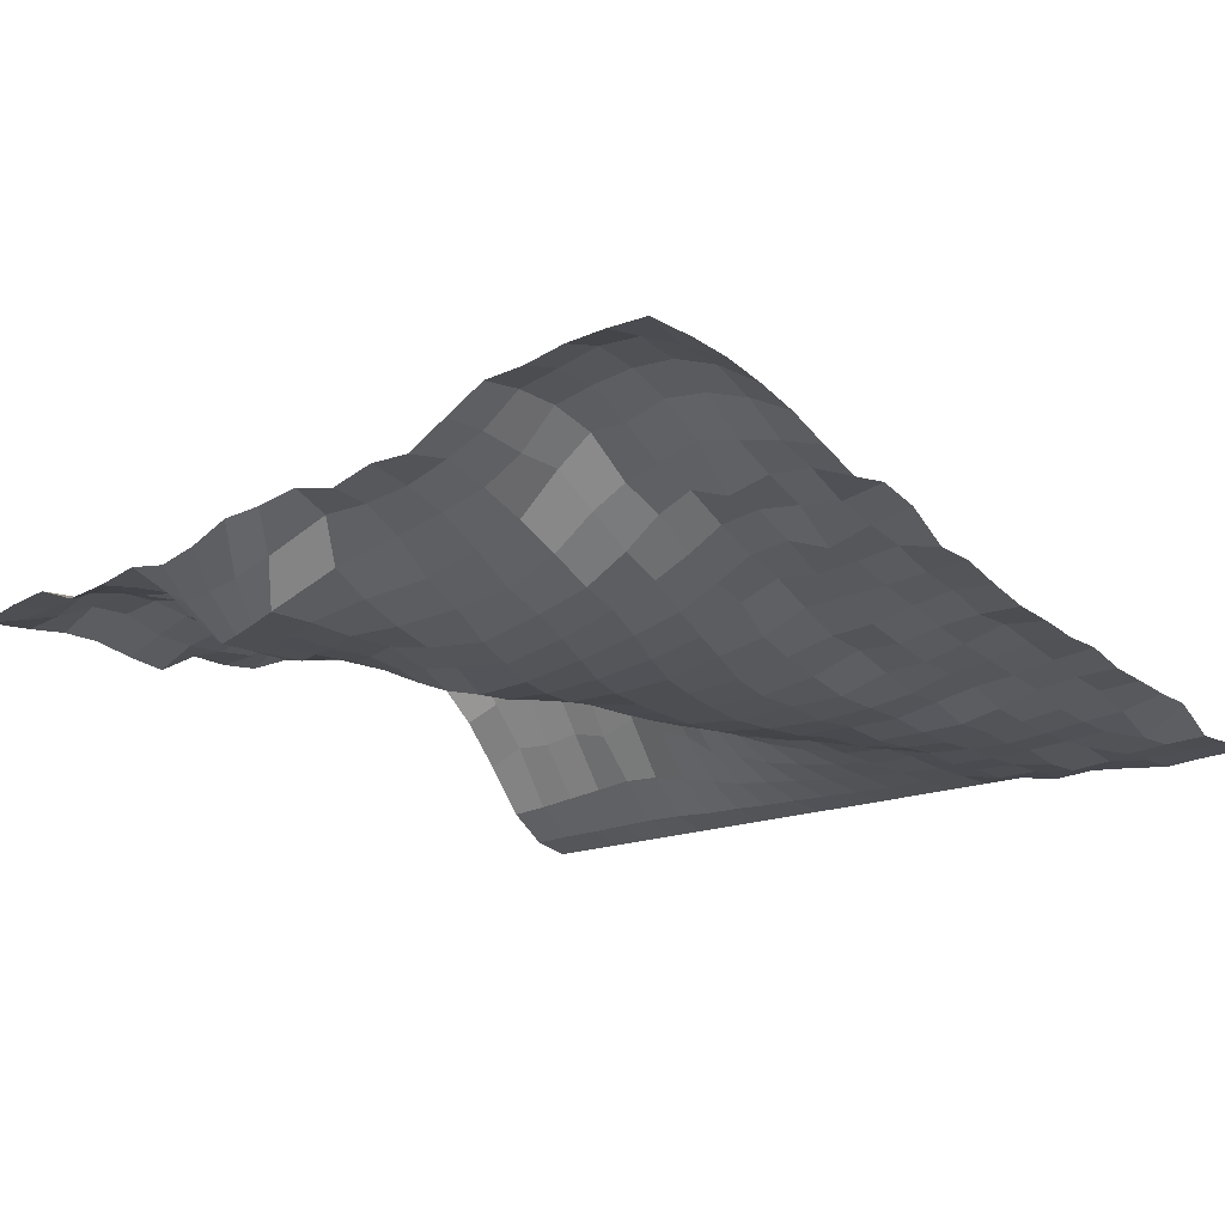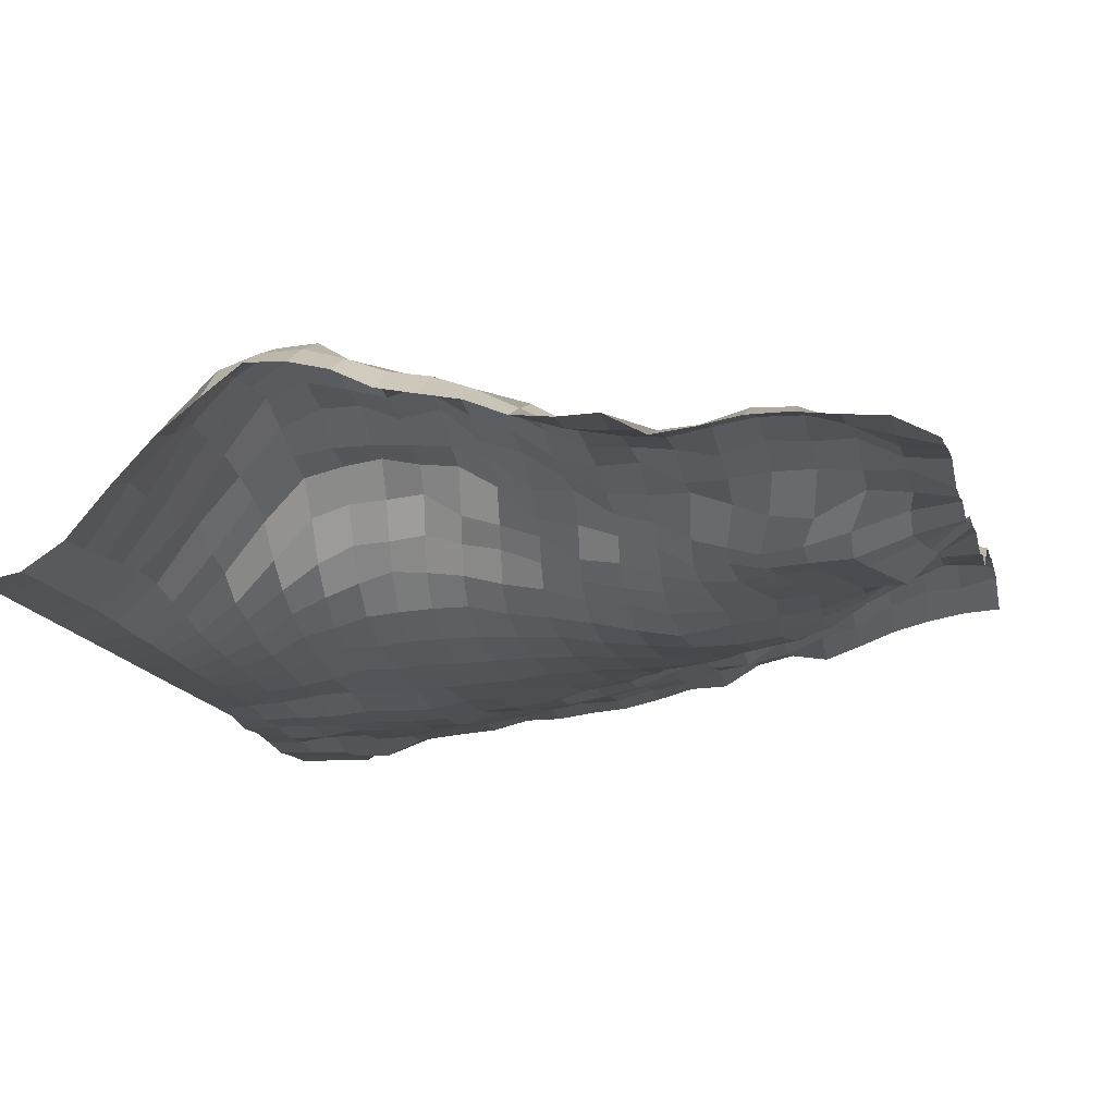
<metadata>
{"format":"obj","ext":"obj","renderer":"f3d","projection":"perspective","resolution":1024,"background":"white","views":[{"elev":-16.9,"azim":129.5,"up":"+Y"},{"elev":-15.5,"azim":13.8,"up":"+Y"}]}
</metadata>
<code>
o Plane
v -10.16 -0.3553 10.16
v 10.16 1.265 10.16
v -10.16 -0.5582 -10.16
v 10.16 2.83 -10.16
v -10.16 -0.597 -9.193
v -10.16 -0.6679 -8.225
v -10.16 -0.5563 -7.258
v -10.16 -0.4628 -6.29
v -10.16 -0.5256 -5.322
v -10.16 -0.3553 -4.355
v -10.16 -0.3553 -3.381
v -10.16 -0.3553 -2.38
v -10.17 -0.3553 -1.373
v -10.17 -0.3553 -0.3814
v -10.17 -0.3553 0.5825
v -10.17 -0.3553 1.521
v -10.16 -0.3553 2.449
v -10.16 -0.3553 3.389
v -10.16 -0.3553 4.355
v -10.16 -0.3553 5.322
v -10.16 -0.3553 6.29
v -10.16 -0.3553 7.258
v -10.16 -0.3553 8.225
v -10.16 -0.3553 9.193
v -9.193 -0.1868 10.16
v -8.225 0.4385 10.16
v -7.258 1.569 10.16
v -6.29 2.604 10.16
v -5.322 3.37 10.16
v -4.355 4.092 10.16
v -3.387 4.03 10.16
v -2.419 3.773 10.16
v -1.452 3.281 10.16
v -0.4839 3.068 10.16
v 0.4839 2.861 10.16
v 1.452 2.447 10.16
v 2.419 2.324 10.16
v 3.387 2.333 10.16
v 4.355 1.784 10.16
v 5.322 1.882 10.16
v 6.29 2.048 10.16
v 7.258 2.037 10.16
v 8.225 1.902 10.16
v 9.193 1.803 10.16
v 10.16 1.416 9.193
v 10.16 1.632 8.225
v 10.16 1.75 7.258
v 10.16 1.395 6.29
v 10.16 1.496 5.322
v 10.16 1.686 4.355
v 10.16 1.54 3.418
v 10.15 1.753 2.526
v 10.14 2.137 1.615
v 10.15 2.18 0.6331
v 10.16 2.326 -0.405
v 10.17 2.077 -1.46
v 10.18 2.339 -2.485
v 10.17 2.3 -3.439
v 10.16 2.793 -4.364
v 10.16 3.289 -5.322
v 10.16 3.328 -6.29
v 10.16 3.493 -7.258
v 10.16 3.523 -8.225
v 10.16 3.494 -9.193
v 9.193 2.768 -10.16
v 8.225 2.6 -10.16
v 7.258 2.36 -10.16
v 6.29 1.994 -10.16
v 5.322 1.658 -10.16
v 4.355 1.818 -10.16
v 3.387 1.603 -10.16
v 2.419 1.038 -10.16
v 1.452 1.01 -10.16
v 0.4839 0.7511 -10.16
v -0.4839 0.5399 -10.16
v -1.452 0.4624 -10.16
v -2.419 0.3337 -10.16
v -3.387 0.3324 -10.16
v -4.355 0.09503 -10.16
v -5.322 0.02518 -10.16
v -6.29 -0.05207 -10.16
v -7.258 -0.08089 -10.16
v -8.225 -0.6208 -10.16
v -9.193 -0.5752 -10.16
v -9.193 -0.1443 9.193
v -9.193 -0.1455 8.225
v -9.193 -0.1165 7.258
v -9.193 -0.09421 6.29
v -9.193 -0.1151 5.322
v -9.193 -0.1709 4.356
v -9.198 -0.1815 3.434
v -9.206 -0.2154 2.546
v -9.214 -0.2251 1.658
v -9.219 -0.2561 0.7431
v -9.22 -0.274 -0.2166
v -9.216 -0.2947 -1.226
v -9.208 -0.3141 -2.27
v -9.2 -0.3316 -3.322
v -9.194 -0.5258 -4.347
v -9.193 -0.5225 -5.322
v -9.193 -0.6414 -6.29
v -9.193 -0.5725 -7.258
v -9.193 -0.6876 -8.225
v -9.193 -0.6159 -9.193
v -8.225 0.5002 9.193
v -8.225 0.5969 8.225
v -8.225 0.6906 7.258
v -8.225 0.7909 6.29
v -8.225 0.7452 5.322
v -8.228 0.5237 4.379
v -8.237 0.386 3.506
v -8.25 0.1993 2.667
v -8.262 0.1088 1.821
v -8.27 -0.002199 0.9313
v -8.272 -0.06932 -0.02272
v -8.266 -0.1584 -1.049
v -8.254 -0.2375 -2.13
v -8.241 -0.2959 -3.229
v -8.23 -0.4995 -4.306
v -8.226 -0.5347 -5.322
v -8.225 -0.6695 -6.29
v -8.225 -0.4275 -7.258
v -8.225 -0.731 -8.225
v -8.225 -0.6649 -9.193
v -7.258 1.943 9.193
v -7.258 1.881 8.225
v -7.258 2.027 7.258
v -7.258 1.805 6.29
v -7.258 2.099 5.322
v -7.263 1.633 4.403
v -7.276 1.39 3.567
v -7.293 0.8391 2.771
v -7.309 0.6301 1.966
v -7.321 0.3324 1.109
v -7.324 0.1439 0.167
v -7.316 -0.007963 -0.8778
v -7.3 -0.1749 -1.996
v -7.283 -0.1824 -3.135
v -7.268 -0.538 -4.254
v -7.259 -0.5605 -5.311
v -7.258 -0.5192 -6.29
v -7.258 -0.4681 -7.258
v -7.258 -0.3958 -8.225
v -7.258 -0.6971 -9.193
v -6.29 2.951 9.193
v -6.29 3.491 8.225
v -6.29 3.463 7.258
v -6.29 3.408 6.29
v -6.29 3.192 5.322
v -6.296 2.932 4.411
v -6.311 2.587 3.595
v -6.332 1.831 2.83
v -6.362 1.28 2.09
v -6.391 0.8703 1.305
v -6.402 0.5185 0.3993
v -6.39 0.2039 -0.6601
v -6.36 -0.07026 -1.839
v -6.326 -0.1681 -3.054
v -6.304 -0.4527 -4.213
v -6.293 -0.5183 -5.296
v -6.29 -0.5601 -6.29
v -6.29 -0.4741 -7.258
v -6.29 -0.365 -8.225
v -6.29 -0.2917 -9.193
v -5.322 4.337 9.193
v -5.322 4.513 8.225
v -5.322 4.615 7.258
v -5.322 4.707 6.29
v -5.322 4.287 5.322
v -5.327 3.885 4.402
v -5.342 3.61 3.586
v -5.379 2.817 2.87
v -5.431 1.854 2.204
v -5.478 1.193 1.491
v -5.499 0.6385 0.6354
v -5.486 0.3899 -0.4147
v -5.444 0.07279 -1.639
v -5.389 -0.2654 -2.937
v -5.345 -0.492 -4.177
v -5.326 -0.5583 -5.29
v -5.322 -0.4649 -6.29
v -5.322 -0.3995 -7.258
v -5.322 -0.2732 -8.225
v -5.322 -0.0272 -9.193
v -4.355 4.647 9.193
v -4.355 5.115 8.225
v -4.355 5.247 7.258
v -4.355 4.997 6.29
v -4.355 4.69 5.322
v -4.358 4.042 4.384
v -4.378 3.83 3.569
v -4.433 3.086 2.897
v -4.505 2.238 2.283
v -4.571 1.458 1.648
v -4.606 0.8085 0.877
v -4.596 0.284 -0.1243
v -4.544 -0.02198 -1.366
v -4.468 -0.2151 -2.753
v -4.399 -0.5028 -4.11
v -4.36 -0.5109 -5.288
v -4.355 -0.4917 -6.29
v -4.355 -0.3016 -7.258
v -4.355 -0.03535 -8.225
v -4.355 0.07393 -9.193
v -3.387 4.659 9.193
v -3.387 5.153 8.225
v -3.387 5.237 7.258
v -3.387 4.751 6.29
v -3.387 4.681 5.322
v -3.388 4.031 4.365
v -3.419 3.958 3.559
v -3.49 3.133 2.912
v -3.579 2.256 2.362
v -3.665 1.652 1.814
v -3.712 0.8156 1.115
v -3.703 0.3094 0.1599
v -3.644 -0.01272 -1.079
v -3.553 -0.2959 -2.522
v -3.463 -0.3607 -3.98
v -3.402 -0.3784 -5.262
v -3.387 -0.1885 -6.29
v -3.387 -0.008571 -7.258
v -3.387 0.07396 -8.225
v -3.387 0.2344 -9.193
v -2.419 4.356 9.193
v -2.419 4.549 8.225
v -2.419 4.672 7.258
v -2.419 4.469 6.29
v -2.419 4.278 5.322
v -2.422 3.949 4.362
v -2.464 3.739 3.559
v -2.547 3.199 2.949
v -2.65 2.322 2.454
v -2.748 1.527 1.963
v -2.802 0.8023 1.311
v -2.792 0.2653 0.3832
v -2.726 -0.09187 -0.8553
v -2.626 -0.2889 -2.327
v -2.524 -0.3734 -3.838
v -2.45 -0.3285 -5.185
v -2.42 -0.1932 -6.289
v -2.419 0.07668 -7.258
v -2.419 0.193 -8.225
v -2.419 0.4036 -9.193
v -1.452 3.978 9.193
v -1.452 4.295 8.225
v -1.452 4.334 7.258
v -1.452 4.707 6.29
v -1.452 4.446 5.322
v -1.459 3.844 4.377
v -1.509 3.612 3.584
v -1.6 2.576 3.006
v -1.709 2.015 2.538
v -1.808 1.369 2.062
v -1.861 0.7682 1.421
v -1.849 0.2329 0.4996
v -1.779 -0.0804 -0.7438
v -1.676 -0.2758 -2.22
v -1.574 -0.2268 -3.729
v -1.495 -0.2466 -5.097
v -1.454 0.05788 -6.275
v -1.452 0.1135 -7.258
v -1.452 0.3333 -8.225
v -1.452 0.5718 -9.193
v -0.4839 3.789 9.193
v -0.4839 4.028 8.225
v -0.4839 4.104 7.258
v -0.4839 3.906 6.29
v -0.4839 3.612 5.322
v -0.4945 3.456 4.388
v -0.5504 3.02 3.64
v -0.6405 2.258 3.063
v -0.7444 1.807 2.581
v -0.8331 1.1 2.071
v -0.8781 0.5371 1.405
v -0.8647 0.1809 0.4767
v -0.7982 -0.06028 -0.7624
v -0.7034 -0.1652 -2.205
v -0.6086 -0.1734 -3.667
v -0.5302 -0.008652 -5.054
v -0.4875 0.346 -6.261
v -0.4839 0.2915 -7.258
v -0.4839 0.4768 -8.225
v -0.4839 0.5567 -9.193
v 0.4839 3.419 9.193
v 0.4839 3.523 8.225
v 0.4839 3.743 7.258
v 0.4839 3.449 6.29
v 0.4839 3.247 5.322
v 0.4751 2.654 4.387
v 0.4207 2.154 3.663
v 0.3364 1.909 3.092
v 0.2444 1.403 2.587
v 0.169 0.9113 2.043
v 0.1321 0.3976 1.35
v 0.1493 0.1457 0.387
v 0.2178 -0.05736 -0.8998
v 0.3078 -0.09041 -2.356
v 0.3857 -0.03638 -3.758
v 0.4469 0.1966 -5.079
v 0.4808 0.435 -6.261
v 0.4839 0.4963 -7.258
v 0.4839 0.7071 -8.225
v 0.4839 0.8367 -9.193
v 1.452 2.912 9.193
v 1.452 3.341 8.225
v 1.452 3.088 7.258
v 1.452 2.753 6.29
v 1.452 2.61 5.322
v 1.448 2.573 4.377
v 1.398 1.944 3.699
v 1.318 1.26 3.186
v 1.238 0.8929 2.682
v 1.179 0.5631 2.087
v 1.158 0.2121 1.312
v 1.188 -0.02006 0.2473
v 1.262 -0.08246 -1.129
v 1.35 -0.05675 -2.647
v 1.413 0.1885 -4.041
v 1.441 0.3863 -5.209
v 1.45 0.8024 -6.274
v 1.452 0.8565 -7.258
v 1.452 0.8906 -8.225
v 1.452 0.9638 -9.193
v 2.419 2.387 9.193
v 2.419 2.749 8.225
v 2.419 2.634 7.258
v 2.419 2.478 6.29
v 2.419 2.166 5.322
v 2.407 1.91 4.464
v 2.364 1.573 3.838
v 2.298 1.076 3.327
v 2.237 0.6363 2.774
v 2.198 0.4002 2.095
v 2.198 -0.005468 1.197
v 2.245 -0.09404 -0.01227
v 2.328 -0.05618 -1.499
v 2.407 0.08691 -3.034
v 2.445 0.3322 -4.359
v 2.439 0.8664 -5.381
v 2.423 1.189 -6.307
v 2.419 1.088 -7.258
v 2.419 1.16 -8.225
v 2.419 1.276 -9.193
v 3.387 2.27 9.193
v 3.387 2.472 8.225
v 3.387 2.531 7.258
v 3.387 2.486 6.29
v 3.383 2.02 5.358
v 3.358 1.593 4.612
v 3.311 1.172 4.001
v 3.264 0.696 3.434
v 3.229 0.4283 2.825
v 3.215 0.129 2.058
v 3.237 -0.1502 1.01
v 3.305 -0.1226 -0.368
v 3.395 0.05548 -1.945
v 3.454 0.2977 -3.426
v 3.459 0.5613 -4.613
v 3.429 0.9995 -5.529
v 3.398 1.425 -6.345
v 3.387 1.535 -7.258
v 3.387 1.175 -8.225
v 3.387 1.437 -9.193
v 4.355 2.198 9.193
v 4.355 2.356 8.225
v 4.355 2.395 7.258
v 4.355 1.936 6.29
v 4.345 1.994 5.412
v 4.175 1.166 4.547
v 4.068 0.7972 3.697
v 4.122 0.575 3.054
v 4.236 0.4126 2.399
v 4.412 0.2558 1.538
v 4.401 0.1382 0.6228
v 4.346 -0.01713 -0.7302
v 4.431 0.2089 -2.324
v 4.467 0.5528 -3.697
v 4.451 0.9575 -4.773
v 4.41 1.353 -5.605
v 4.37 1.795 -6.369
v 4.355 1.923 -7.258
v 4.355 1.797 -8.225
v 4.355 1.654 -9.193
v 5.322 2.248 9.193
v 5.322 2.51 8.225
v 5.322 2.178 7.258
v 5.322 1.966 6.29
v 5.267 1.648 5.411
v 4.98 0.9318 4.522
v 4.888 0.7756 3.739
v 4.998 0.5609 3.036
v 5.242 0.4941 2.344
v 5.615 0.4726 1.416
v 5.468 0.3011 0.4484
v 5.351 0.1742 -0.997
v 5.431 0.4443 -2.561
v 5.452 0.7581 -3.836
v 5.424 1.302 -4.815
v 5.378 1.911 -5.604
v 5.337 2.253 -6.362
v 5.322 1.931 -7.258
v 5.322 2.148 -8.225
v 5.322 2.055 -9.193
v 6.29 2.525 9.193
v 6.29 2.648 8.225
v 6.29 2.461 7.258
v 6.29 2.055 6.29
v 6.053 1.354 5.367
v 5.703 0.7274 4.517
v 5.751 0.5754 3.901
v 5.936 0.571 3.314
v 6.207 0.5235 2.571
v 6.614 0.5048 1.578
v 6.514 0.4902 0.3117
v 6.336 0.6237 -1.17
v 6.399 0.7459 -2.622
v 6.411 1.207 -3.819
v 6.381 1.892 -4.773
v 6.334 2.317 -5.548
v 6.298 2.539 -6.331
v 6.29 2.782 -7.258
v 6.29 2.556 -8.225
v 6.29 2.316 -9.193
v 7.258 2.471 9.193
v 7.258 2.605 8.225
v 7.258 2.346 7.258
v 7.258 2.047 6.29
v 7.041 1.211 5.409
v 6.696 0.7847 4.71
v 6.727 0.5754 4.106
v 6.939 0.5754 3.465
v 7.234 0.5746 2.676
v 7.64 0.5744 1.68
v 7.551 0.8113 0.226
v 7.301 1.006 -1.255
v 7.347 1.319 -2.598
v 7.355 1.686 -3.748
v 7.328 2.514 -4.689
v 7.286 3.089 -5.464
v 7.26 3.08 -6.299
v 7.258 3.337 -7.258
v 7.258 3.211 -8.225
v 7.258 2.864 -9.193
v 8.225 2.016 9.193
v 8.225 2.363 8.225
v 8.225 2.35 7.258
v 8.225 1.929 6.29
v 8.203 1.796 5.346
v 7.762 1.024 4.814
v 7.734 0.5754 4.248
v 7.977 0.5754 3.546
v 8.288 0.5754 2.72
v 8.683 0.5754 1.74
v 8.524 1.204 0.1023
v 8.26 1.635 -1.345
v 8.289 1.842 -2.568
v 8.292 2.099 -3.657
v 8.27 2.591 -4.577
v 8.237 3.376 -5.382
v 8.225 3.549 -6.29
v 8.225 3.644 -7.258
v 8.225 3.568 -8.225
v 8.225 3.202 -9.193
v 9.193 1.706 9.193
v 9.193 1.777 8.225
v 9.193 1.846 7.258
v 9.193 1.882 6.29
v 9.193 1.673 5.323
v 9.05 1.486 4.594
v 9.018 1.104 3.958
v 9.135 1.174 3.128
v 9.261 1.226 2.214
v 9.371 1.448 1.131
v 9.19 2.059 -0.2661
v 9.215 2.029 -1.418
v 9.231 2.138 -2.533
v 9.23 2.442 -3.557
v 9.212 2.797 -4.449
v 9.195 3.418 -5.33
v 9.193 3.584 -6.29
v 9.193 3.765 -7.258
v 9.193 3.691 -8.225
v 9.193 3.253 -9.193
f 484 64 4 65
f 5 104 84 3
f 104 124 83 84
f 124 144 82 83
f 144 164 81 82
f 164 184 80 81
f 184 204 79 80
f 204 224 78 79
f 224 244 77 78
f 244 264 76 77
f 264 284 75 76
f 284 304 74 75
f 304 324 73 74
f 324 344 72 73
f 344 364 71 72
f 364 384 70 71
f 384 404 69 70
f 404 424 68 69
f 424 444 67 68
f 444 464 66 67
f 464 484 65 66
f 1 25 85 24
f 24 85 86 23
f 23 86 87 22
f 22 87 88 21
f 21 88 89 20
f 20 89 90 19
f 19 90 91 18
f 18 91 92 17
f 17 92 93 16
f 16 93 94 15
f 15 94 95 14
f 14 95 96 13
f 13 96 97 12
f 12 97 98 11
f 11 98 99 10
f 10 99 100 9
f 9 100 101 8
f 8 101 102 7
f 7 102 103 6
f 6 103 104 5
f 25 26 105 85
f 85 105 106 86
f 86 106 107 87
f 87 107 108 88
f 88 108 109 89
f 89 109 110 90
f 90 110 111 91
f 91 111 112 92
f 92 112 113 93
f 93 113 114 94
f 94 114 115 95
f 95 115 116 96
f 96 116 117 97
f 97 117 118 98
f 98 118 119 99
f 99 119 120 100
f 100 120 121 101
f 101 121 122 102
f 102 122 123 103
f 103 123 124 104
f 26 27 125 105
f 105 125 126 106
f 106 126 127 107
f 107 127 128 108
f 108 128 129 109
f 109 129 130 110
f 110 130 131 111
f 111 131 132 112
f 112 132 133 113
f 113 133 134 114
f 114 134 135 115
f 115 135 136 116
f 116 136 137 117
f 117 137 138 118
f 118 138 139 119
f 119 139 140 120
f 120 140 141 121
f 121 141 142 122
f 122 142 143 123
f 123 143 144 124
f 27 28 145 125
f 125 145 146 126
f 126 146 147 127
f 127 147 148 128
f 128 148 149 129
f 129 149 150 130
f 130 150 151 131
f 131 151 152 132
f 132 152 153 133
f 133 153 154 134
f 134 154 155 135
f 135 155 156 136
f 136 156 157 137
f 137 157 158 138
f 138 158 159 139
f 139 159 160 140
f 140 160 161 141
f 141 161 162 142
f 142 162 163 143
f 143 163 164 144
f 28 29 165 145
f 145 165 166 146
f 146 166 167 147
f 147 167 168 148
f 148 168 169 149
f 149 169 170 150
f 150 170 171 151
f 151 171 172 152
f 152 172 173 153
f 153 173 174 154
f 154 174 175 155
f 155 175 176 156
f 156 176 177 157
f 157 177 178 158
f 158 178 179 159
f 159 179 180 160
f 160 180 181 161
f 161 181 182 162
f 162 182 183 163
f 163 183 184 164
f 29 30 185 165
f 165 185 186 166
f 166 186 187 167
f 167 187 188 168
f 168 188 189 169
f 169 189 190 170
f 170 190 191 171
f 171 191 192 172
f 172 192 193 173
f 173 193 194 174
f 174 194 195 175
f 175 195 196 176
f 176 196 197 177
f 177 197 198 178
f 178 198 199 179
f 179 199 200 180
f 180 200 201 181
f 181 201 202 182
f 182 202 203 183
f 183 203 204 184
f 30 31 205 185
f 185 205 206 186
f 186 206 207 187
f 187 207 208 188
f 188 208 209 189
f 189 209 210 190
f 190 210 211 191
f 191 211 212 192
f 192 212 213 193
f 193 213 214 194
f 194 214 215 195
f 195 215 216 196
f 196 216 217 197
f 197 217 218 198
f 198 218 219 199
f 199 219 220 200
f 200 220 221 201
f 201 221 222 202
f 202 222 223 203
f 203 223 224 204
f 31 32 225 205
f 205 225 226 206
f 206 226 227 207
f 207 227 228 208
f 208 228 229 209
f 209 229 230 210
f 210 230 231 211
f 211 231 232 212
f 212 232 233 213
f 213 233 234 214
f 214 234 235 215
f 215 235 236 216
f 216 236 237 217
f 217 237 238 218
f 218 238 239 219
f 219 239 240 220
f 220 240 241 221
f 221 241 242 222
f 222 242 243 223
f 223 243 244 224
f 32 33 245 225
f 225 245 246 226
f 226 246 247 227
f 227 247 248 228
f 228 248 249 229
f 229 249 250 230
f 230 250 251 231
f 231 251 252 232
f 232 252 253 233
f 233 253 254 234
f 234 254 255 235
f 235 255 256 236
f 236 256 257 237
f 237 257 258 238
f 238 258 259 239
f 239 259 260 240
f 240 260 261 241
f 241 261 262 242
f 242 262 263 243
f 243 263 264 244
f 33 34 265 245
f 245 265 266 246
f 246 266 267 247
f 247 267 268 248
f 248 268 269 249
f 249 269 270 250
f 250 270 271 251
f 251 271 272 252
f 252 272 273 253
f 253 273 274 254
f 254 274 275 255
f 255 275 276 256
f 256 276 277 257
f 257 277 278 258
f 258 278 279 259
f 259 279 280 260
f 260 280 281 261
f 261 281 282 262
f 262 282 283 263
f 263 283 284 264
f 34 35 285 265
f 265 285 286 266
f 266 286 287 267
f 267 287 288 268
f 268 288 289 269
f 269 289 290 270
f 270 290 291 271
f 271 291 292 272
f 272 292 293 273
f 273 293 294 274
f 274 294 295 275
f 275 295 296 276
f 276 296 297 277
f 277 297 298 278
f 278 298 299 279
f 279 299 300 280
f 280 300 301 281
f 281 301 302 282
f 282 302 303 283
f 283 303 304 284
f 35 36 305 285
f 285 305 306 286
f 286 306 307 287
f 287 307 308 288
f 288 308 309 289
f 289 309 310 290
f 290 310 311 291
f 291 311 312 292
f 292 312 313 293
f 293 313 314 294
f 294 314 315 295
f 295 315 316 296
f 296 316 317 297
f 297 317 318 298
f 298 318 319 299
f 299 319 320 300
f 300 320 321 301
f 301 321 322 302
f 302 322 323 303
f 303 323 324 304
f 36 37 325 305
f 305 325 326 306
f 306 326 327 307
f 307 327 328 308
f 308 328 329 309
f 309 329 330 310
f 310 330 331 311
f 311 331 332 312
f 312 332 333 313
f 313 333 334 314
f 314 334 335 315
f 315 335 336 316
f 316 336 337 317
f 317 337 338 318
f 318 338 339 319
f 319 339 340 320
f 320 340 341 321
f 321 341 342 322
f 322 342 343 323
f 323 343 344 324
f 37 38 345 325
f 325 345 346 326
f 326 346 347 327
f 327 347 348 328
f 328 348 349 329
f 329 349 350 330
f 330 350 351 331
f 331 351 352 332
f 332 352 353 333
f 333 353 354 334
f 334 354 355 335
f 335 355 356 336
f 336 356 357 337
f 337 357 358 338
f 338 358 359 339
f 339 359 360 340
f 340 360 361 341
f 341 361 362 342
f 342 362 363 343
f 343 363 364 344
f 38 39 365 345
f 345 365 366 346
f 346 366 367 347
f 347 367 368 348
f 348 368 369 349
f 349 369 370 350
f 350 370 371 351
f 351 371 372 352
f 352 372 373 353
f 353 373 374 354
f 354 374 375 355
f 355 375 376 356
f 356 376 377 357
f 357 377 378 358
f 358 378 379 359
f 359 379 380 360
f 360 380 381 361
f 361 381 382 362
f 362 382 383 363
f 363 383 384 364
f 39 40 385 365
f 365 385 386 366
f 366 386 387 367
f 367 387 388 368
f 368 388 389 369
f 369 389 390 370
f 370 390 391 371
f 371 391 392 372
f 372 392 393 373
f 373 393 394 374
f 374 394 395 375
f 375 395 396 376
f 376 396 397 377
f 377 397 398 378
f 378 398 399 379
f 379 399 400 380
f 380 400 401 381
f 381 401 402 382
f 382 402 403 383
f 383 403 404 384
f 40 41 405 385
f 385 405 406 386
f 386 406 407 387
f 387 407 408 388
f 388 408 409 389
f 389 409 410 390
f 390 410 411 391
f 391 411 412 392
f 392 412 413 393
f 393 413 414 394
f 394 414 415 395
f 395 415 416 396
f 396 416 417 397
f 397 417 418 398
f 398 418 419 399
f 399 419 420 400
f 400 420 421 401
f 401 421 422 402
f 402 422 423 403
f 403 423 424 404
f 41 42 425 405
f 405 425 426 406
f 406 426 427 407
f 407 427 428 408
f 408 428 429 409
f 409 429 430 410
f 410 430 431 411
f 411 431 432 412
f 412 432 433 413
f 413 433 434 414
f 414 434 435 415
f 415 435 436 416
f 416 436 437 417
f 417 437 438 418
f 418 438 439 419
f 419 439 440 420
f 420 440 441 421
f 421 441 442 422
f 422 442 443 423
f 423 443 444 424
f 42 43 445 425
f 425 445 446 426
f 426 446 447 427
f 427 447 448 428
f 428 448 449 429
f 429 449 450 430
f 430 450 451 431
f 431 451 452 432
f 432 452 453 433
f 433 453 454 434
f 434 454 455 435
f 435 455 456 436
f 436 456 457 437
f 437 457 458 438
f 438 458 459 439
f 439 459 460 440
f 440 460 461 441
f 441 461 462 442
f 442 462 463 443
f 443 463 464 444
f 43 44 465 445
f 445 465 466 446
f 446 466 467 447
f 447 467 468 448
f 448 468 469 449
f 449 469 470 450
f 450 470 471 451
f 451 471 472 452
f 452 472 473 453
f 453 473 474 454
f 454 474 475 455
f 455 475 476 456
f 456 476 477 457
f 457 477 478 458
f 458 478 479 459
f 459 479 480 460
f 460 480 481 461
f 461 481 482 462
f 462 482 483 463
f 463 483 484 464
f 44 2 45 465
f 465 45 46 466
f 466 46 47 467
f 467 47 48 468
f 468 48 49 469
f 469 49 50 470
f 470 50 51 471
f 471 51 52 472
f 472 52 53 473
f 473 53 54 474
f 474 54 55 475
f 475 55 56 476
f 476 56 57 477
f 477 57 58 478
f 478 58 59 479
f 479 59 60 480
f 480 60 61 481
f 481 61 62 482
f 482 62 63 483
f 483 63 64 484

</code>
